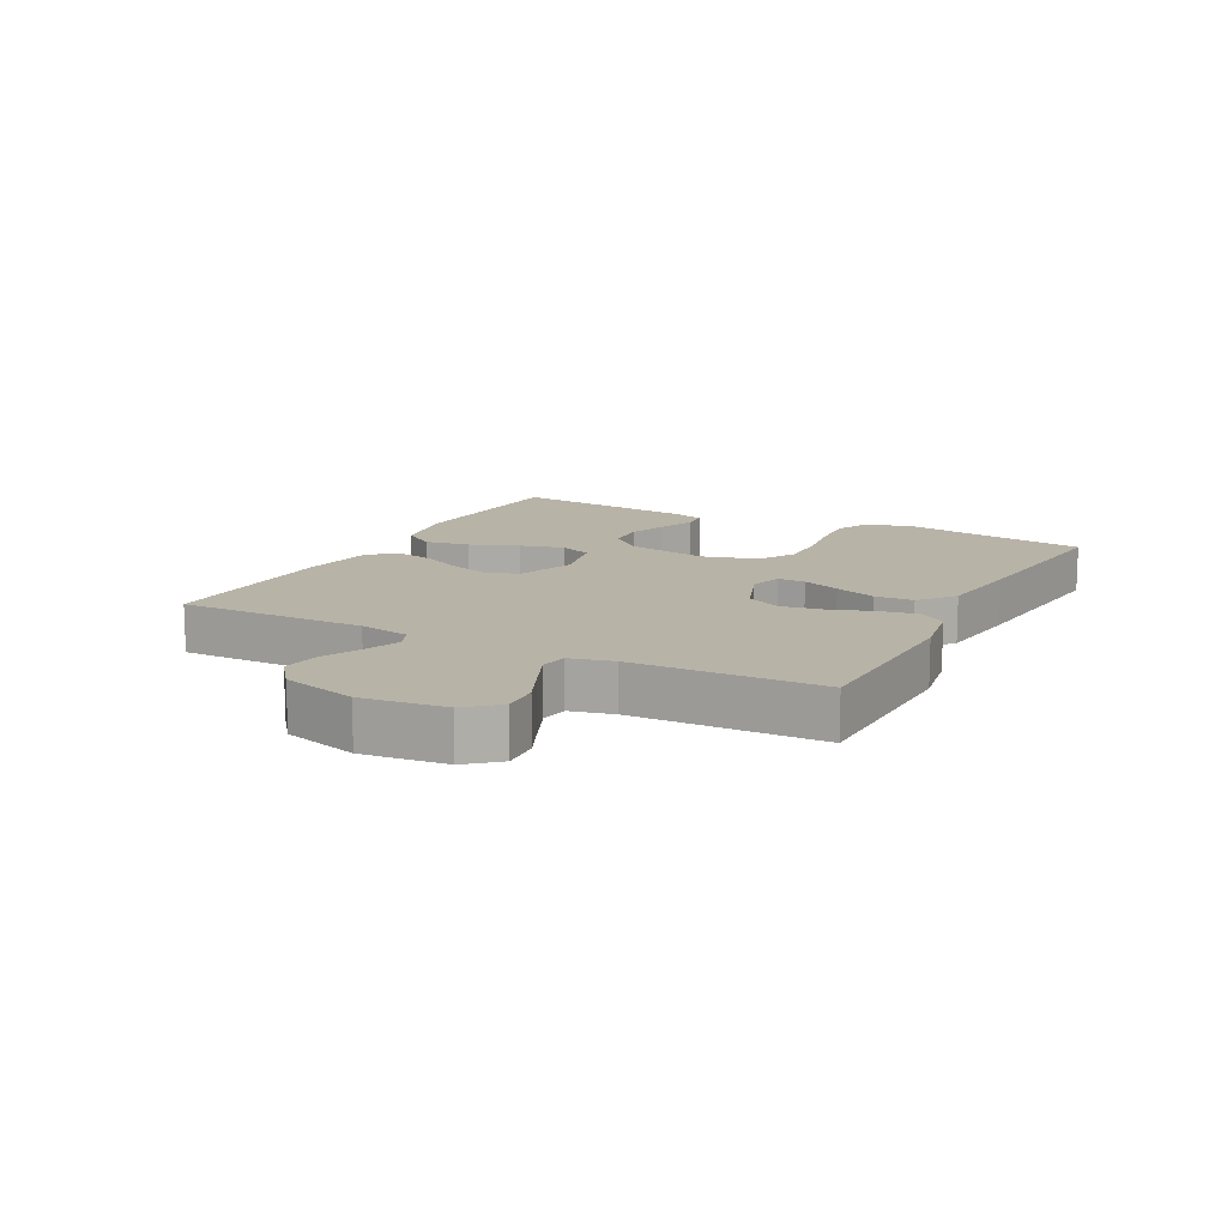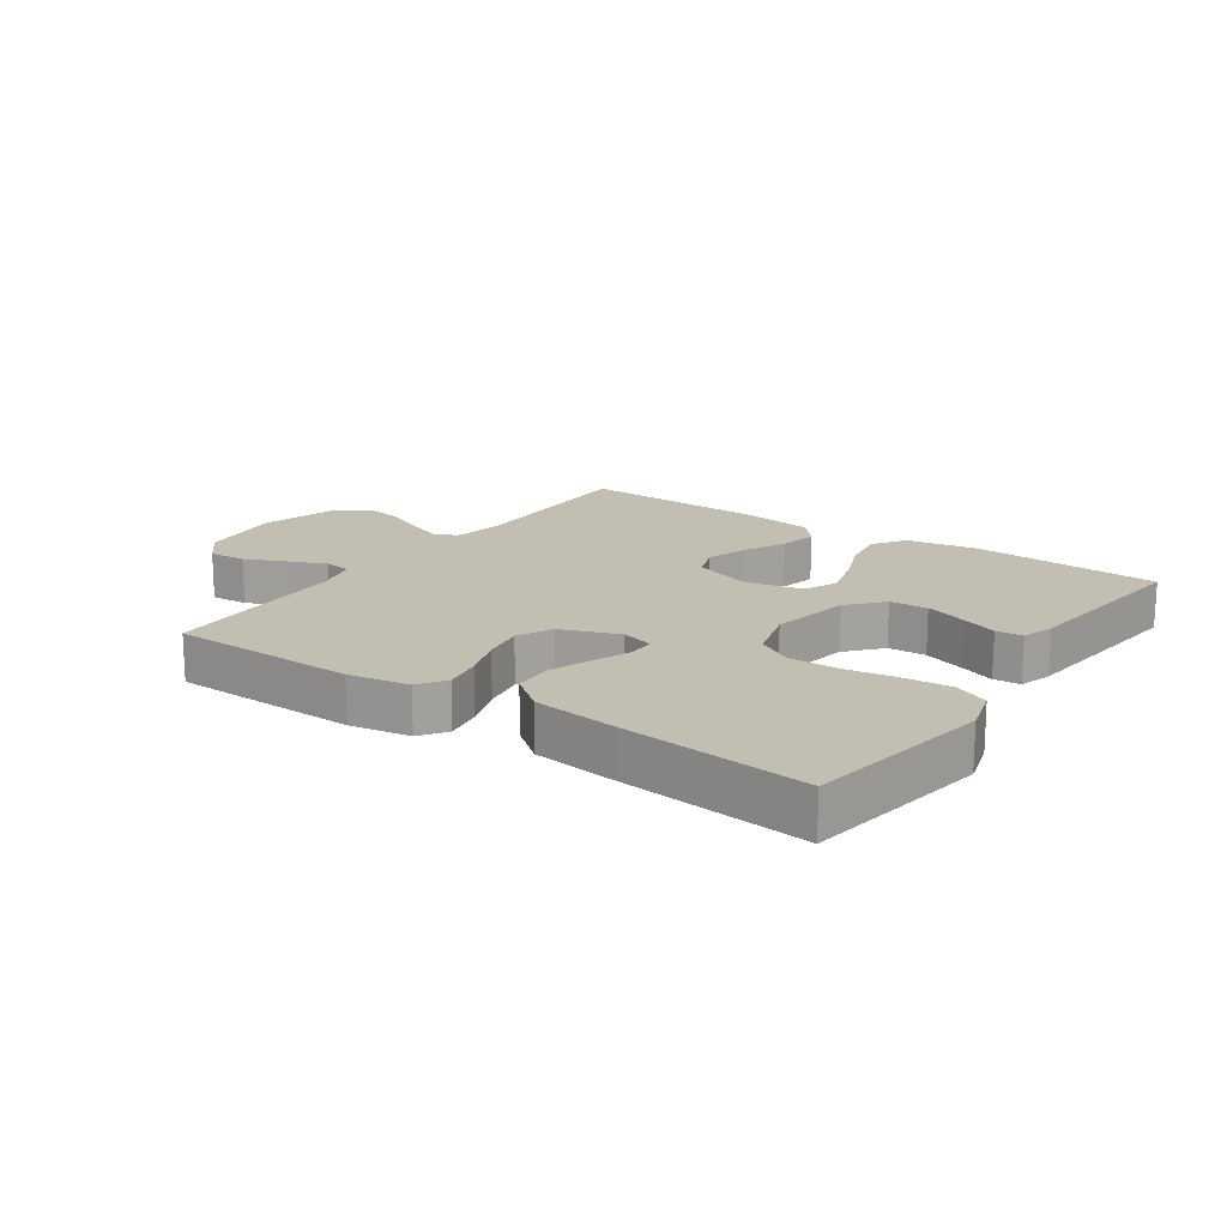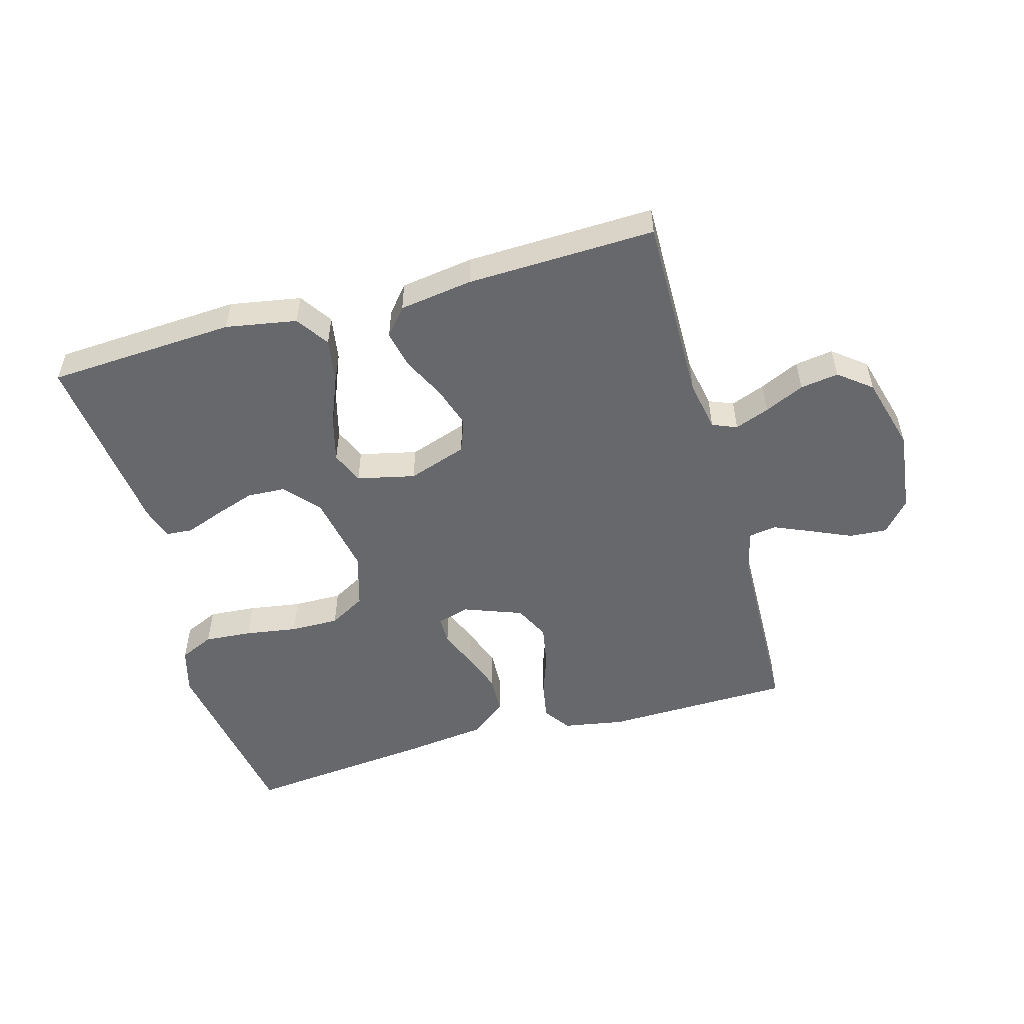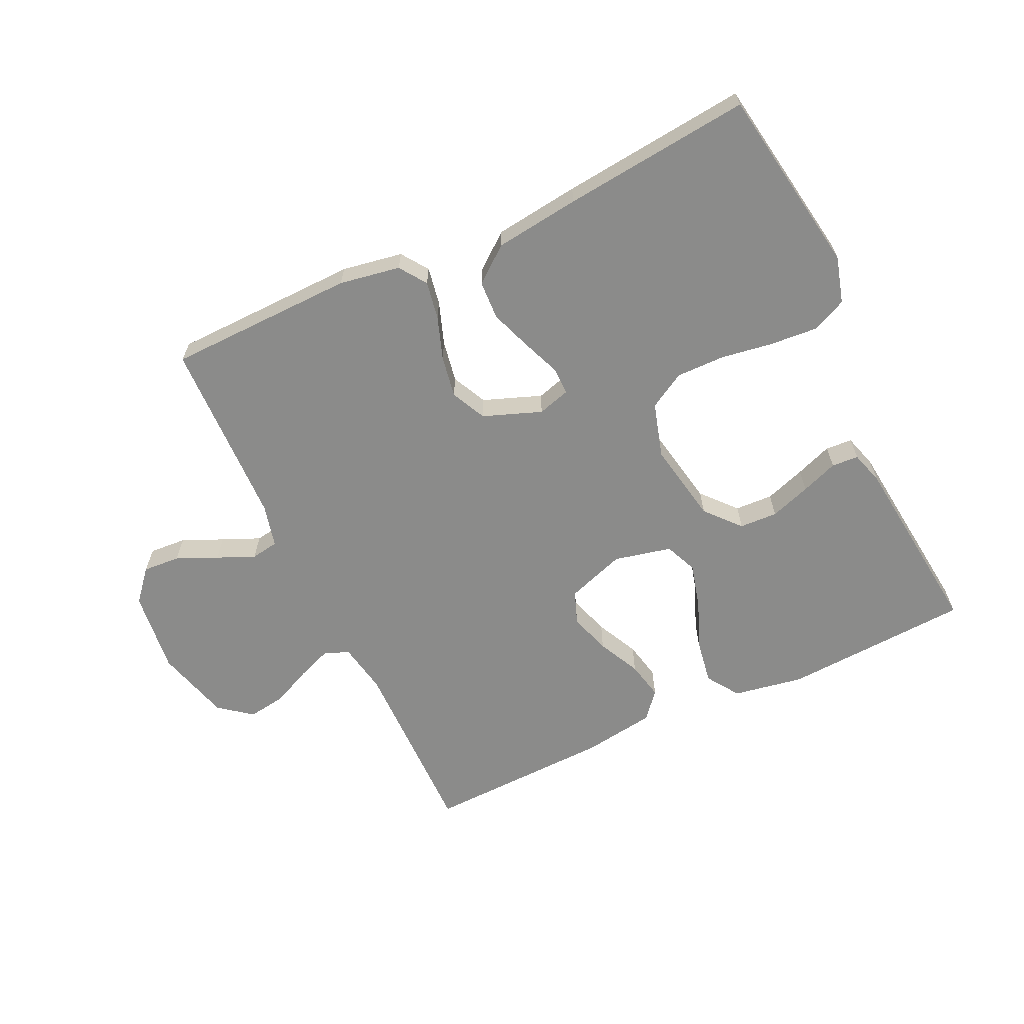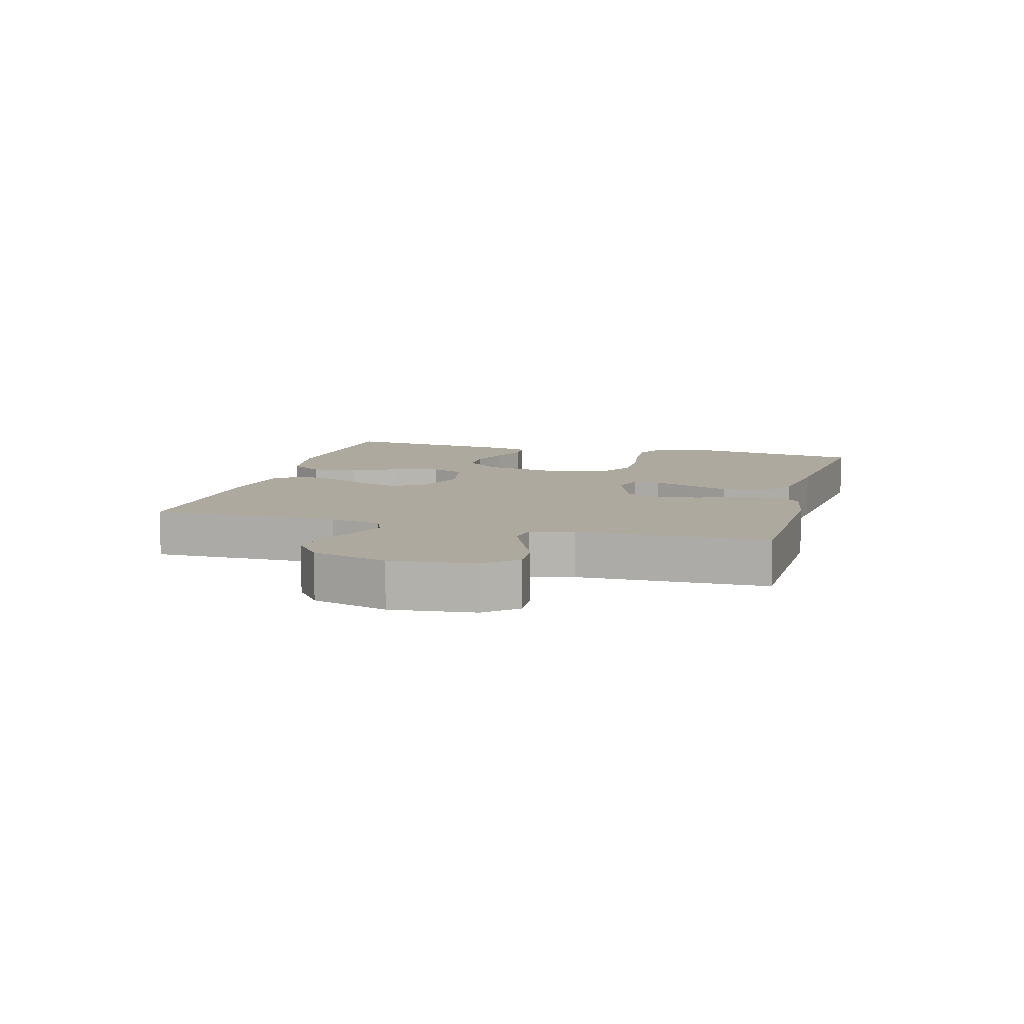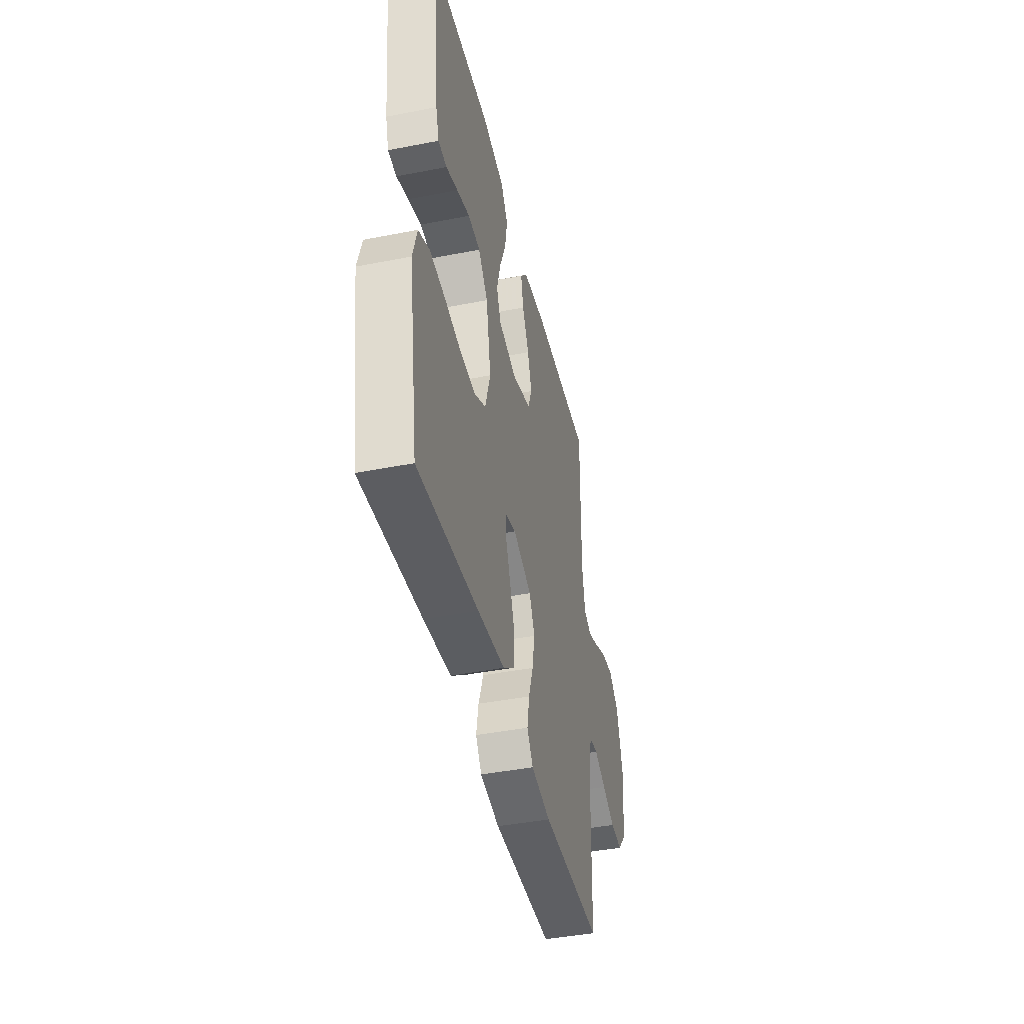
<metadata>
{"format":"obj","ext":"obj","renderer":"f3d","projection":"perspective","resolution":1024,"background":"white","views":[{"elev":12.8,"azim":117.8,"up":"+Y"},{"elev":17.1,"azim":-145.2,"up":"+Y"},{"elev":-52.3,"azim":15.7,"up":"+Y"},{"elev":-63.7,"azim":-154.7,"up":"+Y"},{"elev":9.0,"azim":105.6,"up":"+Y"},{"elev":-42.9,"azim":-76.9,"up":"+Z"}]}
</metadata>
<code>
v 0.5 0.07 -0.5
v 0.2 0.07 -0.506
v 0.103 0.07 -0.489
v 0.073 0.07 -0.446
v 0.084 0.07 -0.385
v 0.108 0.07 -0.317
v 0.12 0.07 -0.25
v 0.093 0.07 -0.194
v 0 0.07 -0.159
v -0.052 0.07 -0.174
v -0.052 0.07 -0.218
v -0.028 0.07 -0.279
v -0.004 0.07 -0.345
v -0.007 0.07 -0.407
v -0.064 0.07 -0.452
v -0.2 0.07 -0.469
v -0.5 0.07 -0.5
v -0.548 0.07 -0.2
v -0.527 0.07 -0.126
v -0.472 0.07 -0.101
v -0.396 0.07 -0.107
v -0.313 0.07 -0.12
v -0.235 0.07 -0.121
v -0.177 0.07 -0.088
v -0.151 0.07 0
v -0.175 0.07 0.13
v -0.223 0.07 0.185
v -0.284 0.07 0.188
v -0.349 0.07 0.166
v -0.408 0.07 0.144
v -0.451 0.07 0.147
v -0.467 0.07 0.2
v -0.5 0.07 0.5
v -0.2 0.07 0.517
v -0.087 0.07 0.497
v -0.052 0.07 0.445
v -0.064 0.07 0.373
v -0.095 0.07 0.296
v -0.114 0.07 0.224
v -0.092 0.07 0.172
v 0 0.07 0.151
v 0.094 0.07 0.183
v 0.114 0.07 0.236
v 0.093 0.07 0.302
v 0.06 0.07 0.37
v 0.047 0.07 0.431
v 0.083 0.07 0.474
v 0.2 0.07 0.491
v 0.5 0.07 0.5
v 0.496 0.07 0.2
v 0.511 0.07 0.118
v 0.55 0.07 0.102
v 0.605 0.07 0.123
v 0.668 0.07 0.152
v 0.729 0.07 0.161
v 0.781 0.07 0.12
v 0.814 0.07 0
v 0.798 0.07 -0.133
v 0.755 0.07 -0.183
v 0.695 0.07 -0.179
v 0.63 0.07 -0.15
v 0.57 0.07 -0.124
v 0.526 0.07 -0.131
v 0.509 0.07 -0.2
v 0.5 0 -0.5
v 0.2 0 -0.506
v 0.103 0 -0.489
v 0.073 0 -0.446
v 0.084 0 -0.385
v 0.108 0 -0.317
v 0.12 0 -0.25
v 0.093 0 -0.194
v 0 0 -0.159
v -0.052 0 -0.174
v -0.052 0 -0.218
v -0.028 0 -0.279
v -0.004 0 -0.345
v -0.007 0 -0.407
v -0.064 0 -0.452
v -0.2 0 -0.469
v -0.5 0 -0.5
v -0.548 0 -0.2
v -0.527 0 -0.126
v -0.472 0 -0.101
v -0.396 0 -0.107
v -0.313 0 -0.12
v -0.235 0 -0.121
v -0.177 0 -0.088
v -0.151 0 0
v -0.175 0 0.13
v -0.223 0 0.185
v -0.284 0 0.188
v -0.349 0 0.166
v -0.408 0 0.144
v -0.451 0 0.147
v -0.467 0 0.2
v -0.5 0 0.5
v -0.2 0 0.517
v -0.087 0 0.497
v -0.052 0 0.445
v -0.064 0 0.373
v -0.095 0 0.296
v -0.114 0 0.224
v -0.092 0 0.172
v 0 0 0.151
v 0.094 0 0.183
v 0.114 0 0.236
v 0.093 0 0.302
v 0.06 0 0.37
v 0.047 0 0.431
v 0.083 0 0.474
v 0.2 0 0.491
v 0.5 0 0.5
v 0.496 0 0.2
v 0.511 0 0.118
v 0.55 0 0.102
v 0.605 0 0.123
v 0.668 0 0.152
v 0.729 0 0.161
v 0.781 0 0.12
v 0.814 0 0
v 0.798 0 -0.133
v 0.755 0 -0.183
v 0.695 0 -0.179
v 0.63 0 -0.15
v 0.57 0 -0.124
v 0.526 0 -0.131
v 0.509 0 -0.2
f 58 59 60 61
f 58 61 62
f 57 58 62
f 56 57 62 63
f 53 54 55 56
f 52 53 56 63
f 47 48 49 50
f 47 50 51
f 44 45 46 47
f 43 44 47 51
f 42 43 51 52
f 35 36 37 38
f 35 38 39
f 34 35 39
f 33 34 39
f 29 30 31 32
f 28 29 32 33
f 27 28 33 39
f 19 20 21 22
f 19 22 23
f 18 19 23
f 17 18 23
f 16 17 23 24
f 11 12 13 14
f 11 14 15 16
f 3 4 5 6
f 3 6 7
f 64 1 2 3
f 64 3 7
f 63 64 7 8
f 41 42 52 63
f 40 41 63 8
f 26 27 39 40
f 25 26 40 8
f 24 25 8 9
f 10 11 16 24
f 9 10 24
f 125 124 123 122
f 126 125 122
f 126 122 121
f 127 126 121 120
f 120 119 118 117
f 127 120 117 116
f 114 113 112 111
f 115 114 111
f 111 110 109 108
f 115 111 108 107
f 116 115 107 106
f 102 101 100 99
f 103 102 99
f 103 99 98
f 103 98 97
f 96 95 94 93
f 97 96 93 92
f 103 97 92 91
f 86 85 84 83
f 87 86 83
f 87 83 82
f 87 82 81
f 88 87 81 80
f 78 77 76 75
f 80 79 78 75
f 70 69 68 67
f 71 70 67
f 67 66 65 128
f 71 67 128
f 72 71 128 127
f 127 116 106 105
f 72 127 105 104
f 104 103 91 90
f 72 104 90 89
f 73 72 89 88
f 88 80 75 74
f 88 74 73
f 1 65 66 2
f 2 66 67 3
f 3 67 68 4
f 4 68 69 5
f 5 69 70 6
f 6 70 71 7
f 7 71 72 8
f 8 72 73 9
f 9 73 74 10
f 10 74 75 11
f 11 75 76 12
f 12 76 77 13
f 13 77 78 14
f 14 78 79 15
f 15 79 80 16
f 16 80 81 17
f 17 81 82 18
f 18 82 83 19
f 19 83 84 20
f 20 84 85 21
f 21 85 86 22
f 22 86 87 23
f 23 87 88 24
f 24 88 89 25
f 25 89 90 26
f 26 90 91 27
f 27 91 92 28
f 28 92 93 29
f 29 93 94 30
f 30 94 95 31
f 31 95 96 32
f 32 96 97 33
f 33 97 98 34
f 34 98 99 35
f 35 99 100 36
f 36 100 101 37
f 37 101 102 38
f 38 102 103 39
f 39 103 104 40
f 40 104 105 41
f 41 105 106 42
f 42 106 107 43
f 43 107 108 44
f 44 108 109 45
f 45 109 110 46
f 46 110 111 47
f 47 111 112 48
f 48 112 113 49
f 49 113 114 50
f 50 114 115 51
f 51 115 116 52
f 52 116 117 53
f 53 117 118 54
f 54 118 119 55
f 55 119 120 56
f 56 120 121 57
f 57 121 122 58
f 58 122 123 59
f 59 123 124 60
f 60 124 125 61
f 61 125 126 62
f 62 126 127 63
f 63 127 128 64
f 64 128 65 1

</code>
